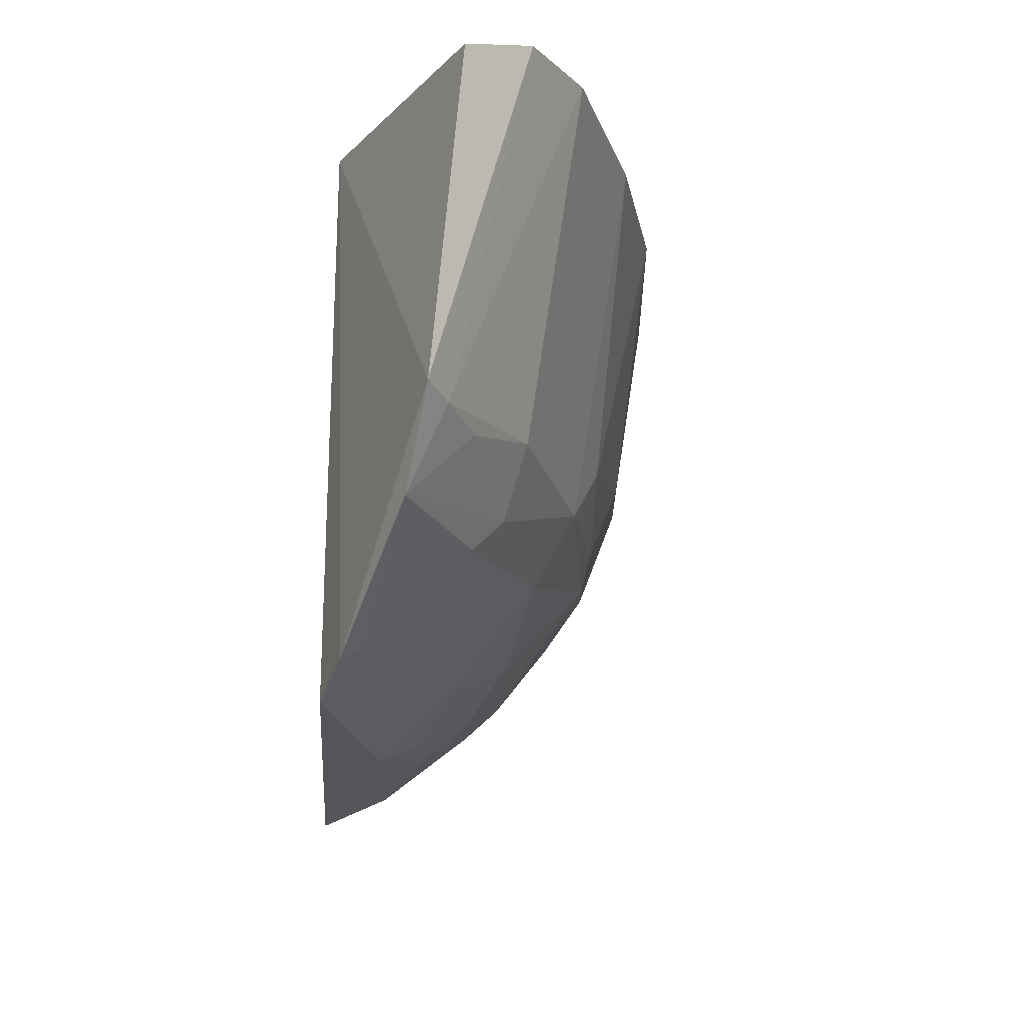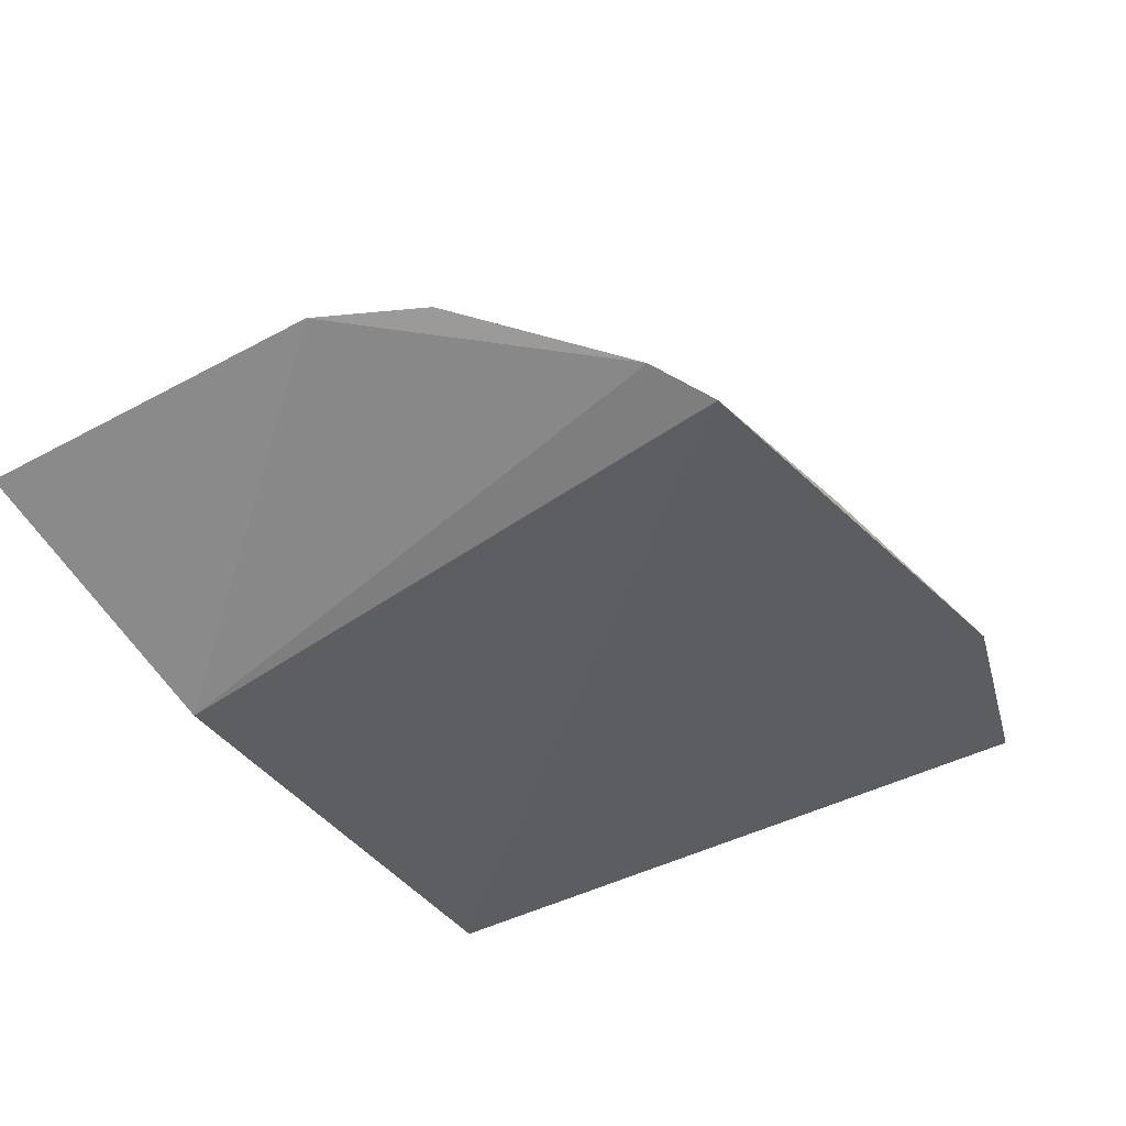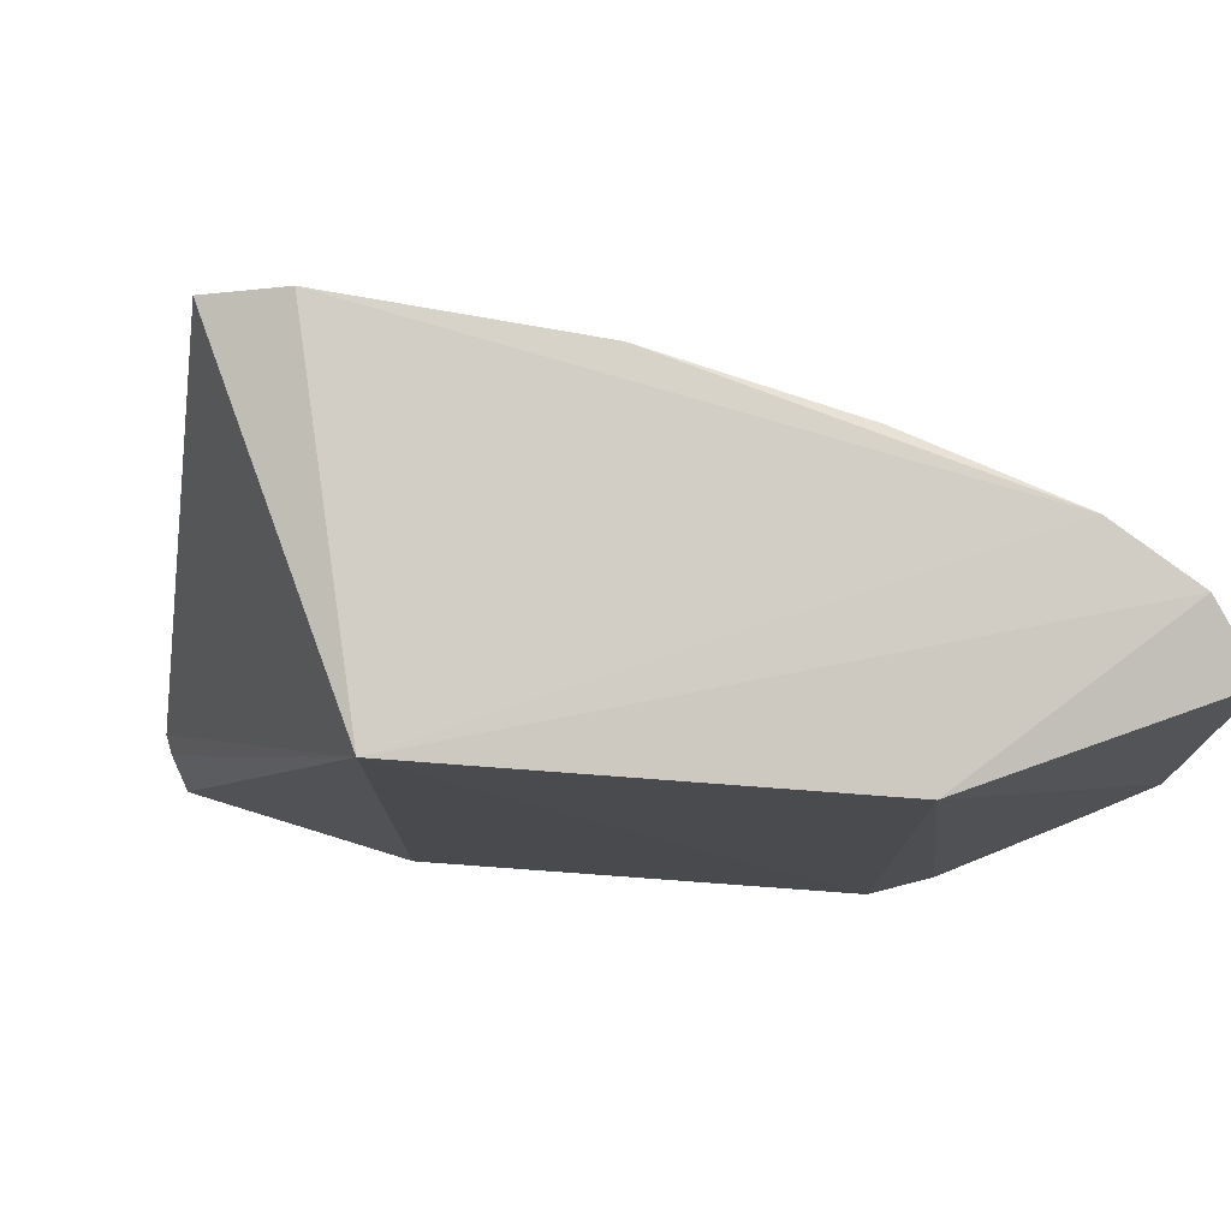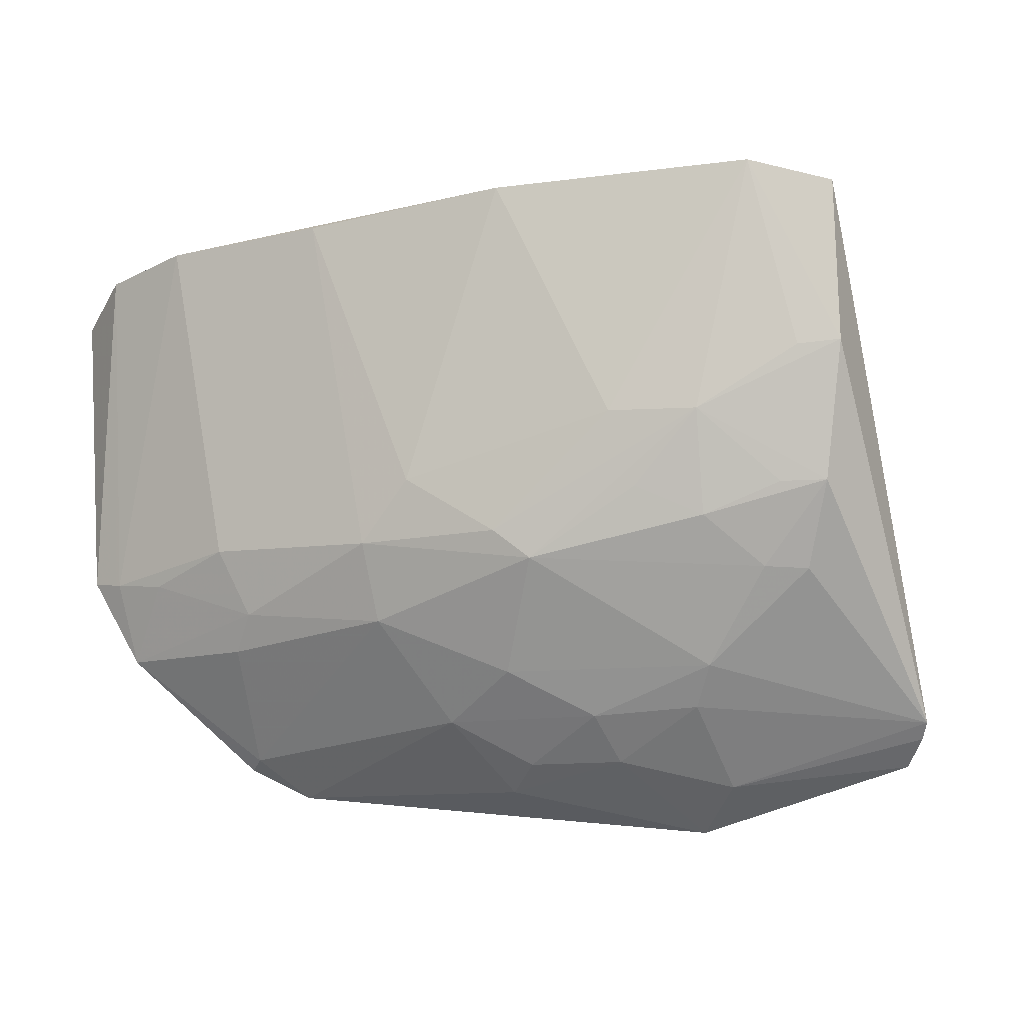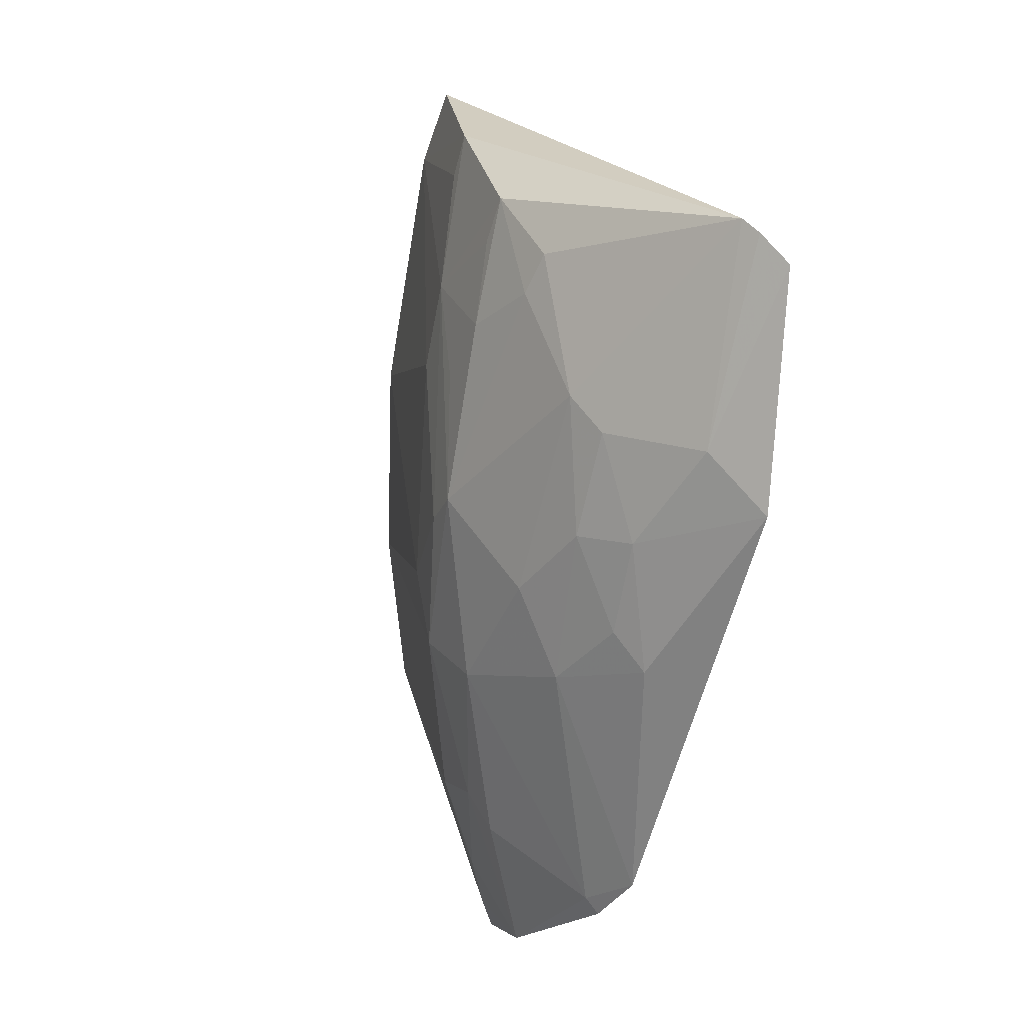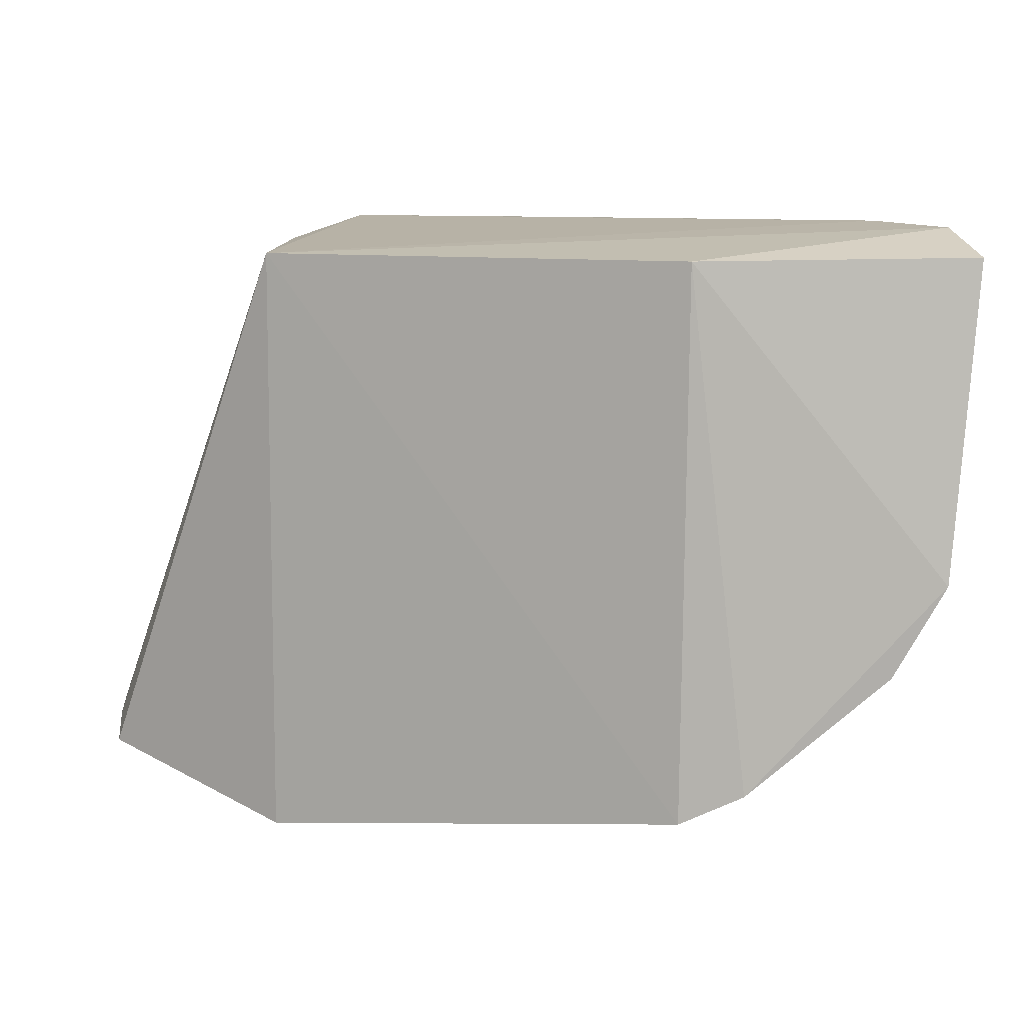
<metadata>
{"format":"obj","ext":"obj","renderer":"f3d","projection":"perspective","resolution":1024,"background":"white","views":[{"elev":-15.7,"azim":-118.6,"up":"+Y"},{"elev":-66.1,"azim":-56.1,"up":"+Z"},{"elev":77.0,"azim":160.3,"up":"+Y"},{"elev":-20.1,"azim":-16.1,"up":"+Y"},{"elev":-66.8,"azim":50.6,"up":"+Y"},{"elev":9.2,"azim":179.2,"up":"+Y"}]}
</metadata>
<code>
v -0.03759 -0.4246 0.2531
v -0.2523 -0.413 0.1515
v -0.2999 -0.2355 0.2035
v -0.09848 -0.2463 0.2101
v -0.1826 -0.3655 0.2702
v -0.03786 -0.4129 0.2706
v -0.09844 -0.4431 0.21
v -0.2348 -0.2463 0.1495
v -0.2776 -0.3478 0.1958
v -0.097 -0.2462 0.3435
v -0.03706 -0.4174 0.2647
v -0.165 -0.4233 0.2139
v -0.3248 -0.2452 0.149
v -0.319 -0.2368 0.1751
v -0.2326 -0.4252 0.148
v -0.2222 -0.3352 0.2537
v -0.2251 -0.3789 0.2269
v -0.1235 -0.2371 0.3334
v -0.09363 -0.3458 0.3197
v -0.09682 -0.4317 0.2347
v -0.3157 -0.347 0.1426
v -0.1945 -0.4097 0.2131
v -0.1672 -0.4302 0.1994
v -0.2339 -0.3545 0.2379
v -0.2672 -0.3808 0.1822
v -0.2001 -0.2367 0.2894
v -0.09365 -0.3016 0.3362
v -0.1184 -0.3985 0.2705
v -0.3082 -0.3501 0.153
v -0.2989 -0.3768 0.144
v -0.2533 -0.4155 0.1452
v -0.1815 -0.3973 0.2396
v -0.1372 -0.4241 0.2297
v -0.2566 -0.2389 0.2458
v -0.1947 -0.3557 0.267
v -0.2655 -0.3702 0.194
v -0.1364 -0.3216 0.3117
v -0.108 -0.3705 0.2975
v -0.1184 -0.4099 0.2575
v -0.2953 -0.3541 0.1683
v -0.1505 -0.4113 0.2413
v -0.1628 -0.3199 0.2973
v -0.1306 -0.3552 0.3001
v -0.1068 -0.3025 0.3302
v -0.09359 -0.3711 0.3013
v -0.1527 -0.3448 0.2939
v -0.1079 -0.3457 0.3139
f 7 4 1
f 10 6 4
f 11 1 4
f 11 4 6
f 14 3 4
f 14 4 8
f 14 8 13
f 15 8 4
f 15 4 7
f 18 10 4
f 18 4 3
f 20 7 1
f 20 1 11
f 20 11 6
f 21 14 13
f 21 13 8
f 22 2 15
f 22 17 2
f 23 15 7
f 23 22 15
f 23 12 22
f 24 3 9
f 24 17 5
f 25 2 17
f 26 18 3
f 27 19 6
f 27 6 10
f 27 10 18
f 29 9 3
f 29 3 14
f 29 14 21
f 30 29 21
f 30 2 25
f 31 21 8
f 31 8 15
f 31 30 21
f 31 15 2
f 31 2 30
f 32 5 17
f 32 17 22
f 32 28 5
f 33 12 23
f 33 23 7
f 33 7 20
f 34 24 16
f 34 3 24
f 34 26 3
f 34 16 26
f 35 24 5
f 35 16 24
f 36 24 9
f 36 30 25
f 36 25 17
f 36 17 24
f 37 19 27
f 37 35 5
f 38 5 28
f 39 20 6
f 39 6 28
f 39 33 20
f 40 9 29
f 40 29 30
f 40 36 9
f 40 30 36
f 41 32 22
f 41 22 12
f 41 12 33
f 41 33 39
f 41 39 28
f 41 28 32
f 42 26 16
f 42 16 35
f 42 35 37
f 42 37 18
f 42 18 26
f 43 38 19
f 43 5 38
f 44 37 27
f 44 27 18
f 44 18 37
f 45 38 28
f 45 28 6
f 45 6 19
f 45 19 38
f 46 43 37
f 46 37 5
f 46 5 43
f 47 43 19
f 47 19 37
f 47 37 43

</code>
